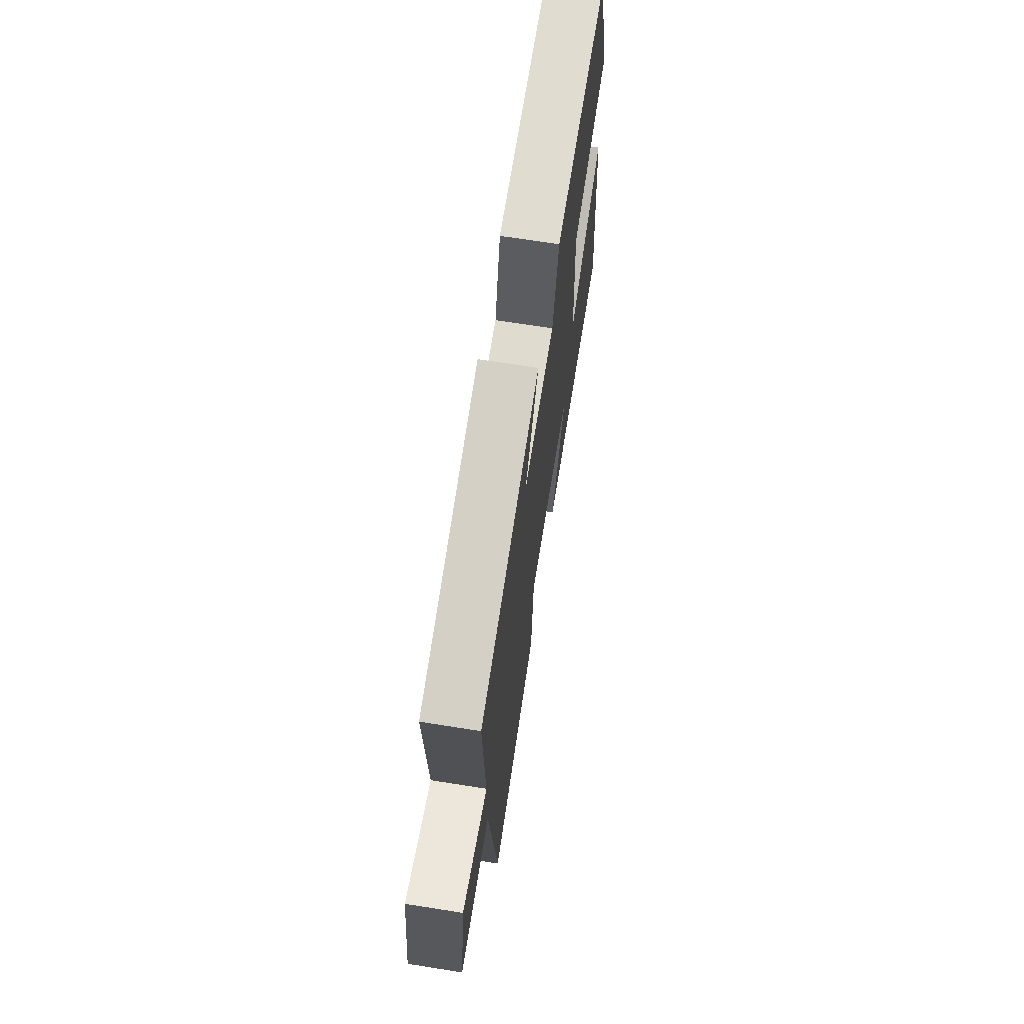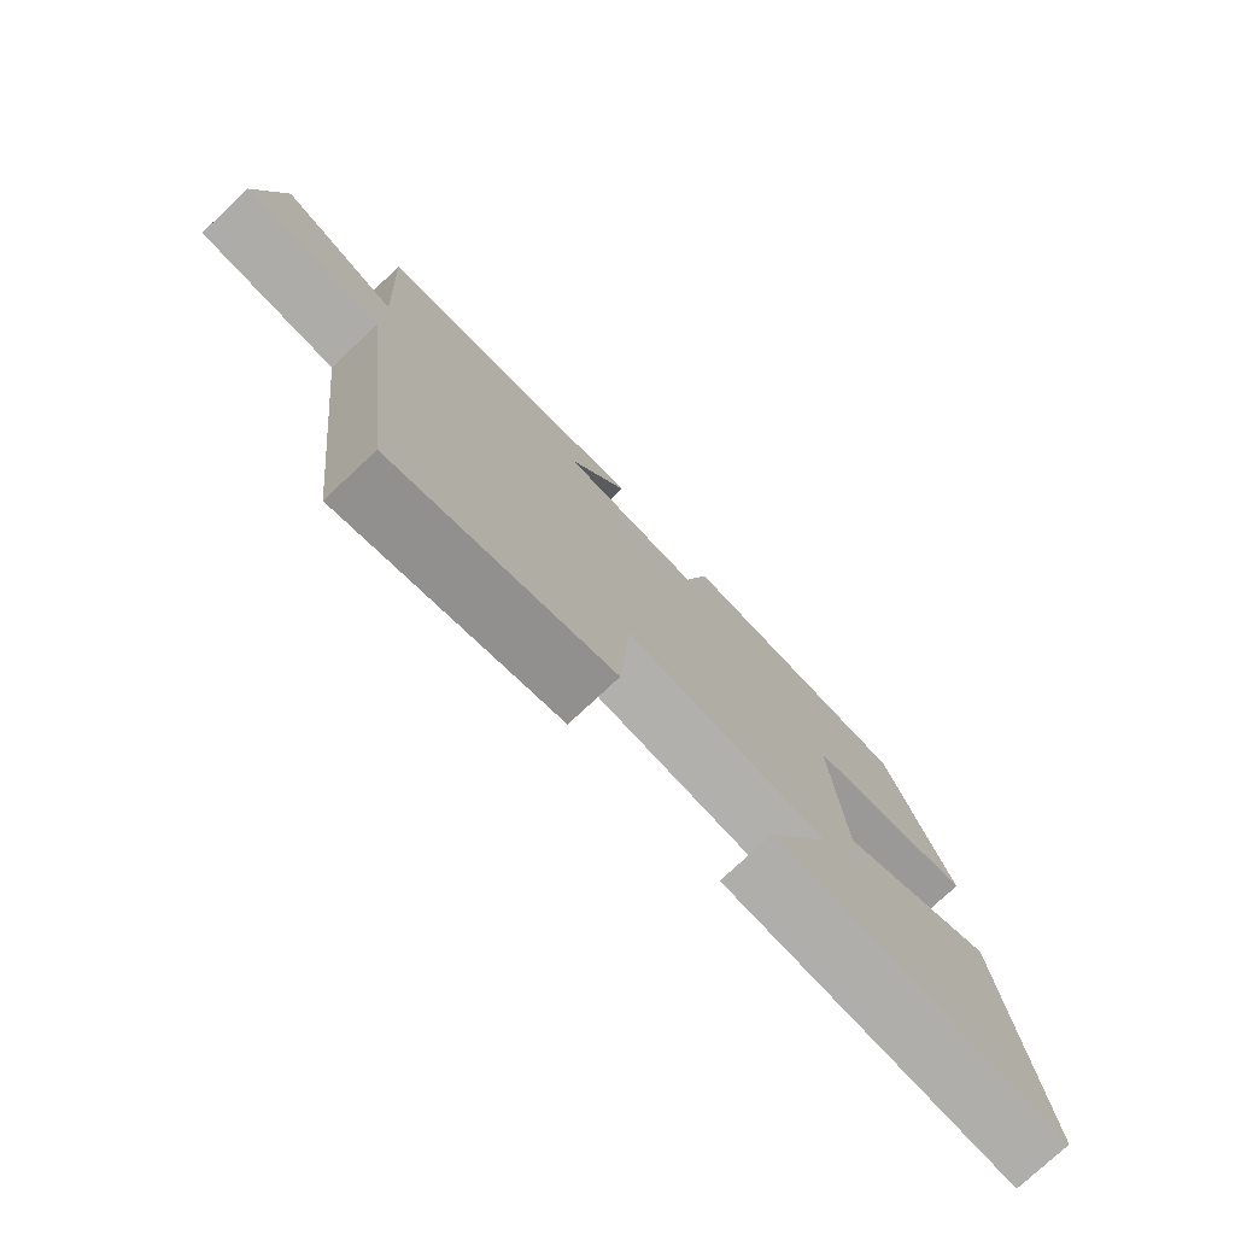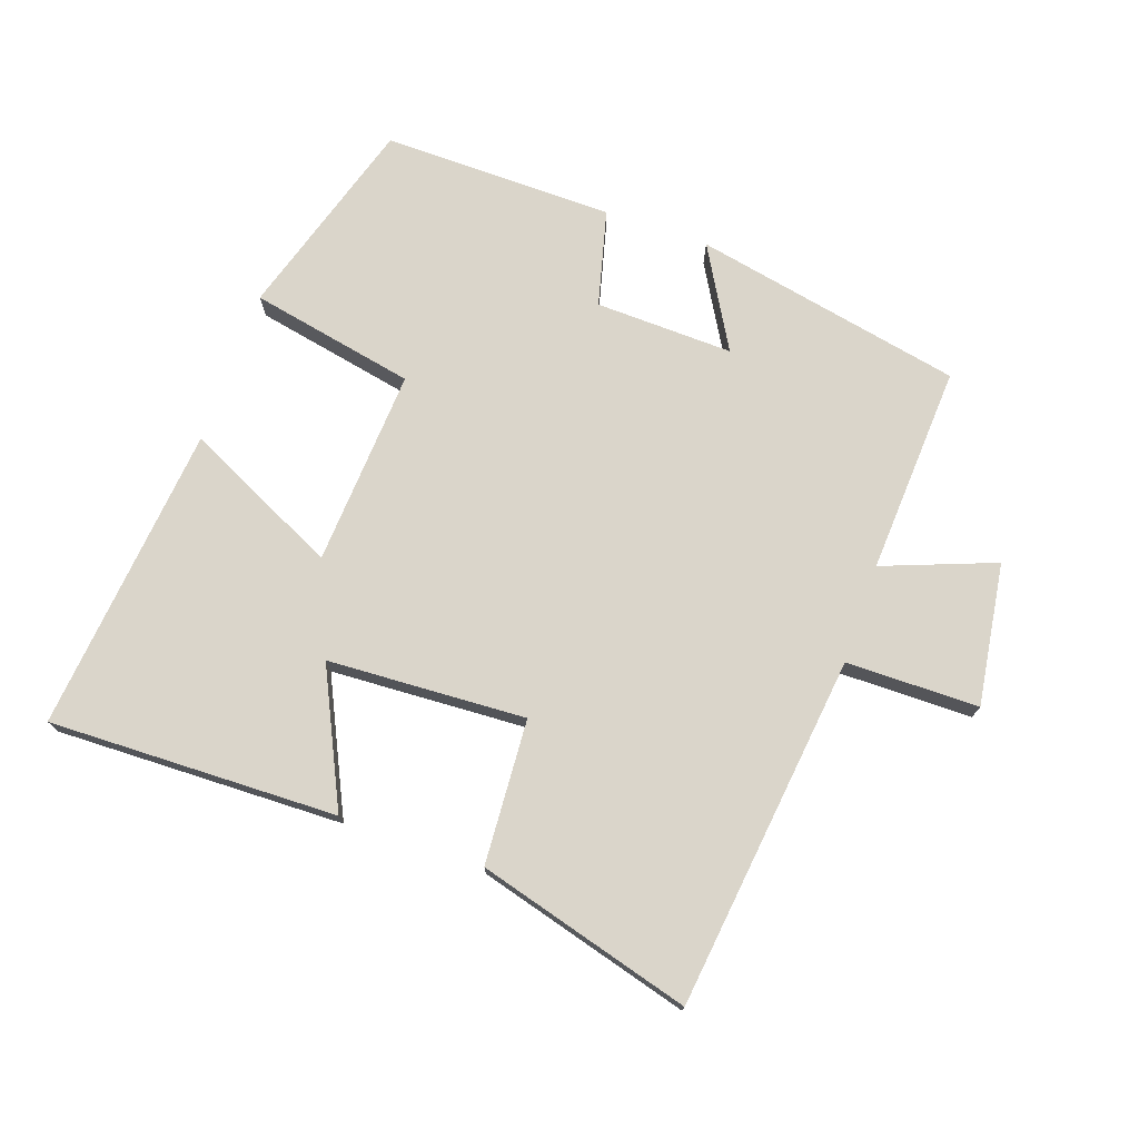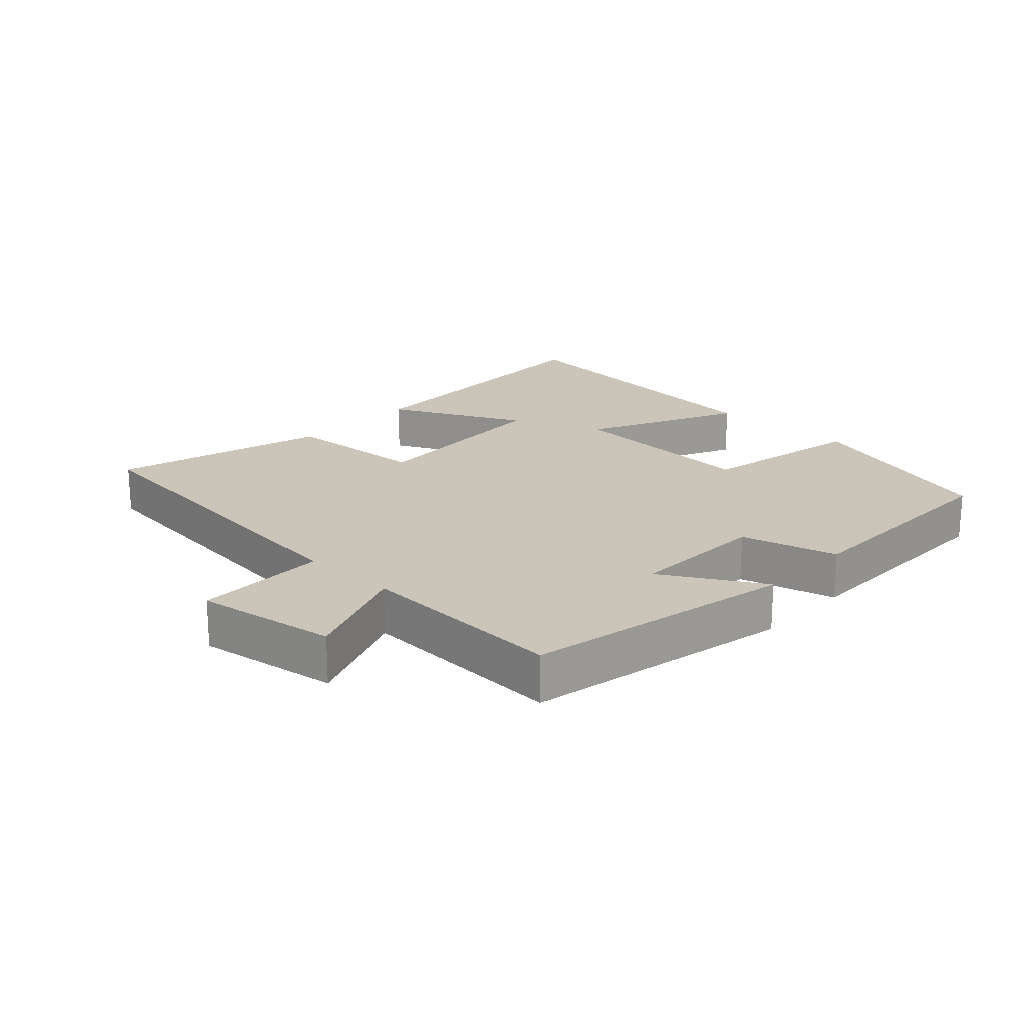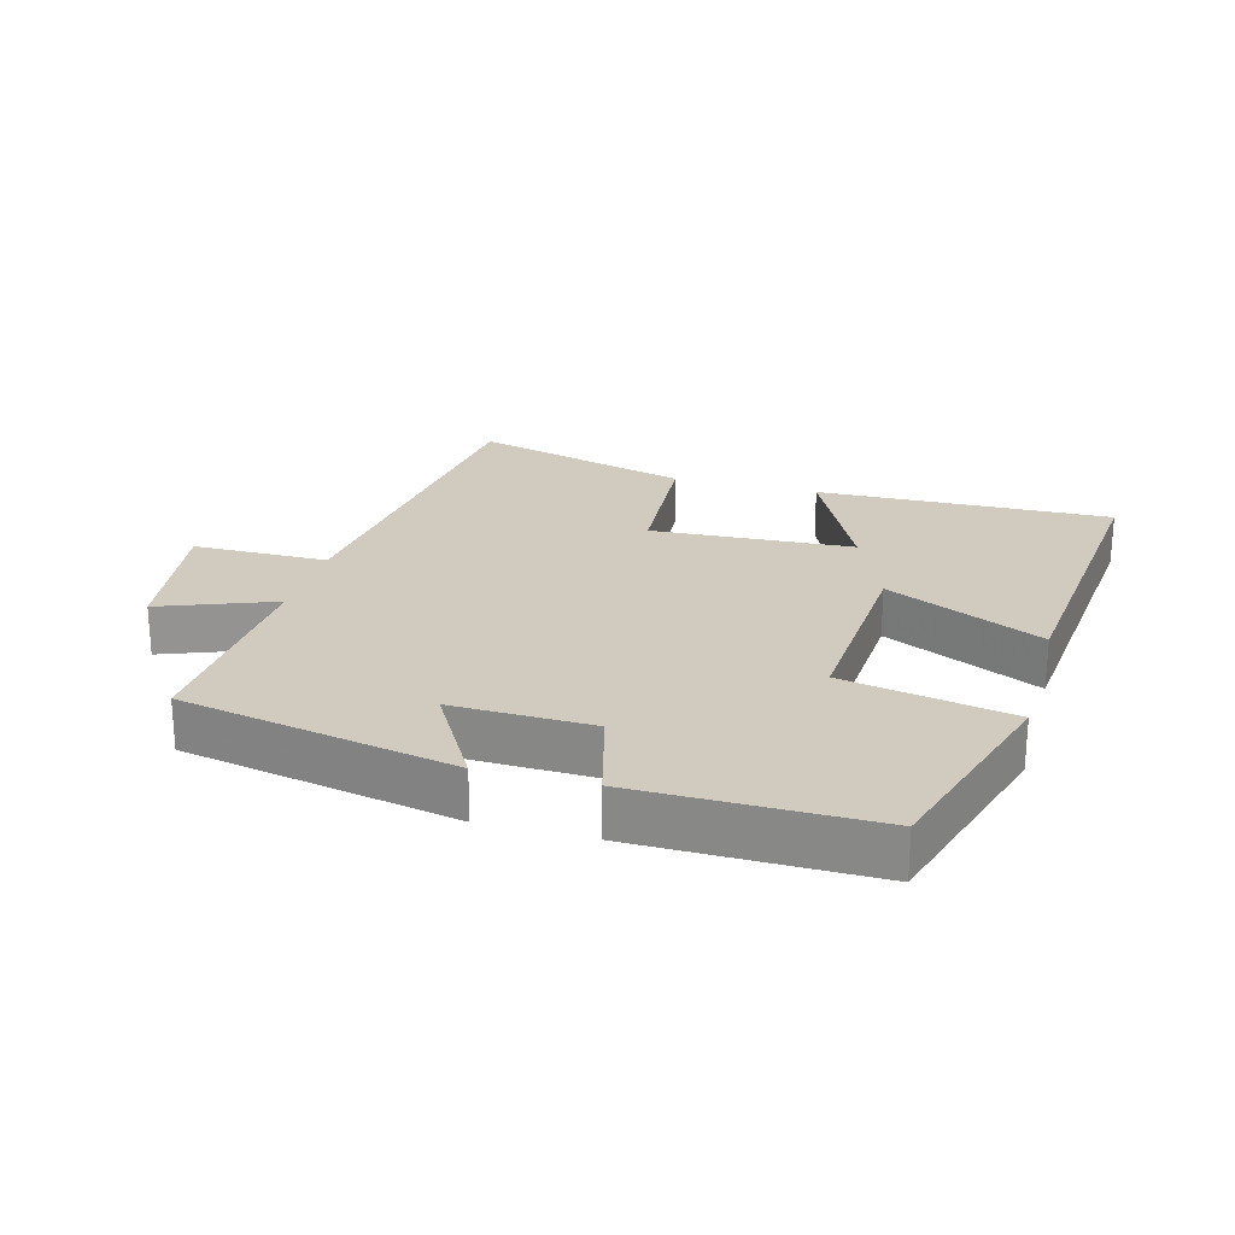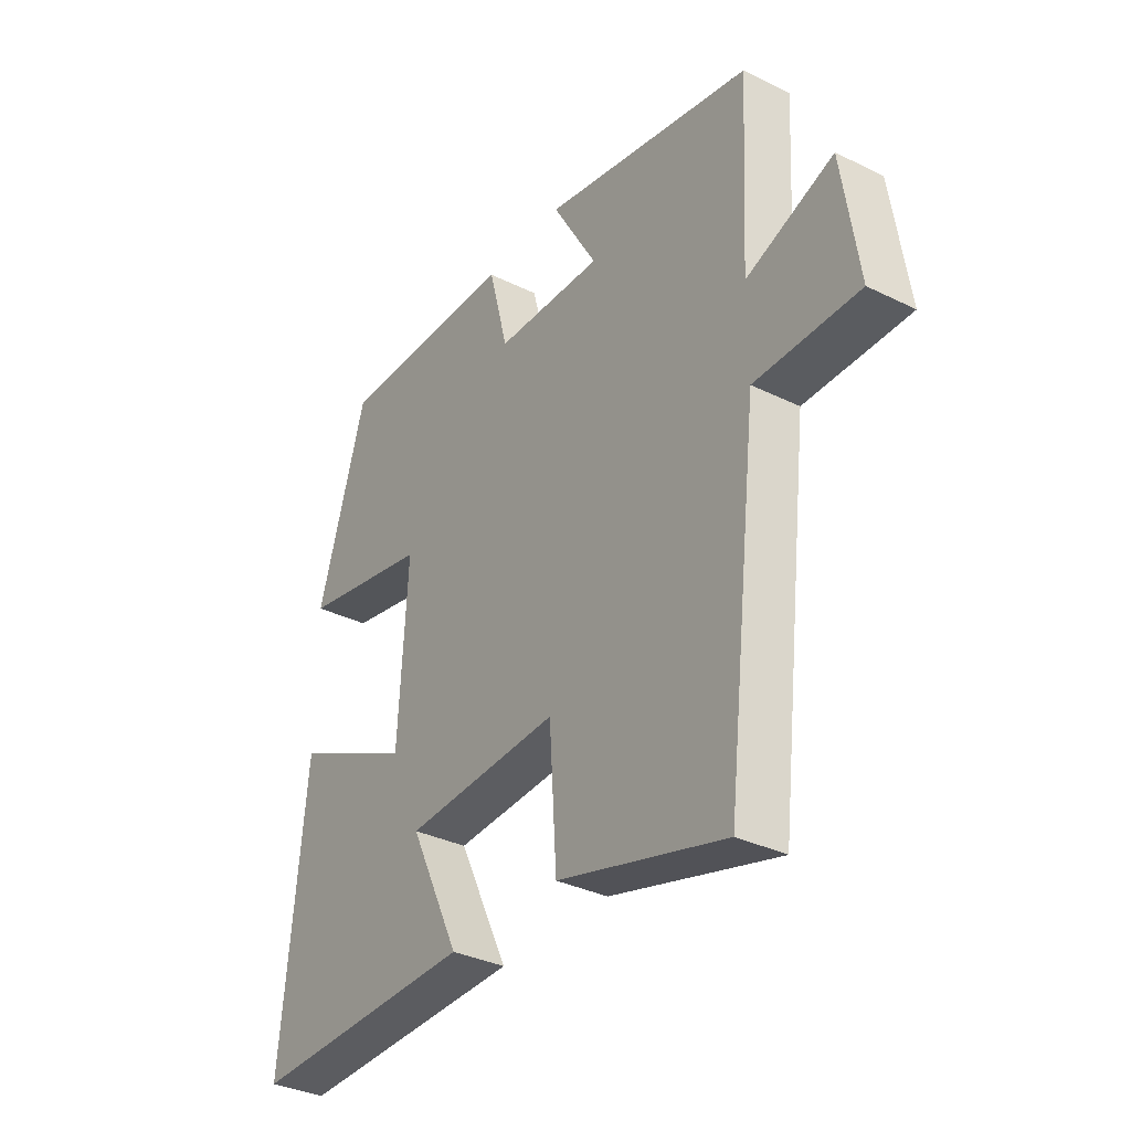
<metadata>
{"format":"obj","ext":"obj","renderer":"f3d","projection":"perspective","resolution":1024,"background":"white","views":[{"elev":68.8,"azim":-81.0,"up":"+Z"},{"elev":-76.8,"azim":-46.9,"up":"+Z"},{"elev":74.3,"azim":-160.7,"up":"+Y"},{"elev":20.5,"azim":-47.0,"up":"+Y"},{"elev":23.5,"azim":15.3,"up":"+Y"},{"elev":-34.1,"azim":-123.7,"up":"+Z"}]}
</metadata>
<code>
v 0.547 0.07 -0.511
v 0.107 0.07 -0.5
v 0.205 0.07 -0.296
v -0.097 0.07 -0.28
v -0.111 0.07 -0.5
v -0.437 0.07 -0.59
v -0.5 0.07 -0.052
v -0.702 0.07 -0.051
v -0.67 0.07 0.165
v -0.5 0.07 0.1
v -0.517 0.07 0.418
v -0.107 0.07 0.5
v -0.195 0.07 0.347
v 0.015 0.07 0.353
v 0.053 0.07 0.5
v 0.406 0.07 0.504
v 0.5 0.07 0.195
v 0.248 0.07 0.145
v 0.266 0.07 -0.155
v 0.5 0.07 -0.043
v 0.547 0 -0.511
v 0.107 0 -0.5
v 0.205 0 -0.296
v -0.097 0 -0.28
v -0.111 0 -0.5
v -0.437 0 -0.59
v -0.5 0 -0.052
v -0.702 0 -0.051
v -0.67 0 0.165
v -0.5 0 0.1
v -0.517 0 0.418
v -0.107 0 0.5
v -0.195 0 0.347
v 0.015 0 0.353
v 0.053 0 0.5
v 0.406 0 0.504
v 0.5 0 0.195
v 0.248 0 0.145
v 0.266 0 -0.155
v 0.5 0 -0.043
f 19 20 1
f 16 17 18
f 15 16 18
f 14 15 18
f 13 14 18 19
f 10 11 12 13
f 10 13 19
f 7 8 9 10
f 6 7 10
f 5 6 10
f 4 5 10
f 3 4 10 19
f 1 2 3
f 1 3 19
f 21 40 39
f 38 37 36
f 38 36 35
f 38 35 34
f 39 38 34 33
f 33 32 31 30
f 39 33 30
f 30 29 28 27
f 30 27 26
f 30 26 25
f 30 25 24
f 39 30 24 23
f 23 22 21
f 39 23 21
f 1 21 22 2
f 2 22 23 3
f 3 23 24 4
f 4 24 25 5
f 5 25 26 6
f 6 26 27 7
f 7 27 28 8
f 8 28 29 9
f 9 29 30 10
f 10 30 31 11
f 11 31 32 12
f 12 32 33 13
f 13 33 34 14
f 14 34 35 15
f 15 35 36 16
f 16 36 37 17
f 17 37 38 18
f 18 38 39 19
f 19 39 40 20
f 20 40 21 1

</code>
